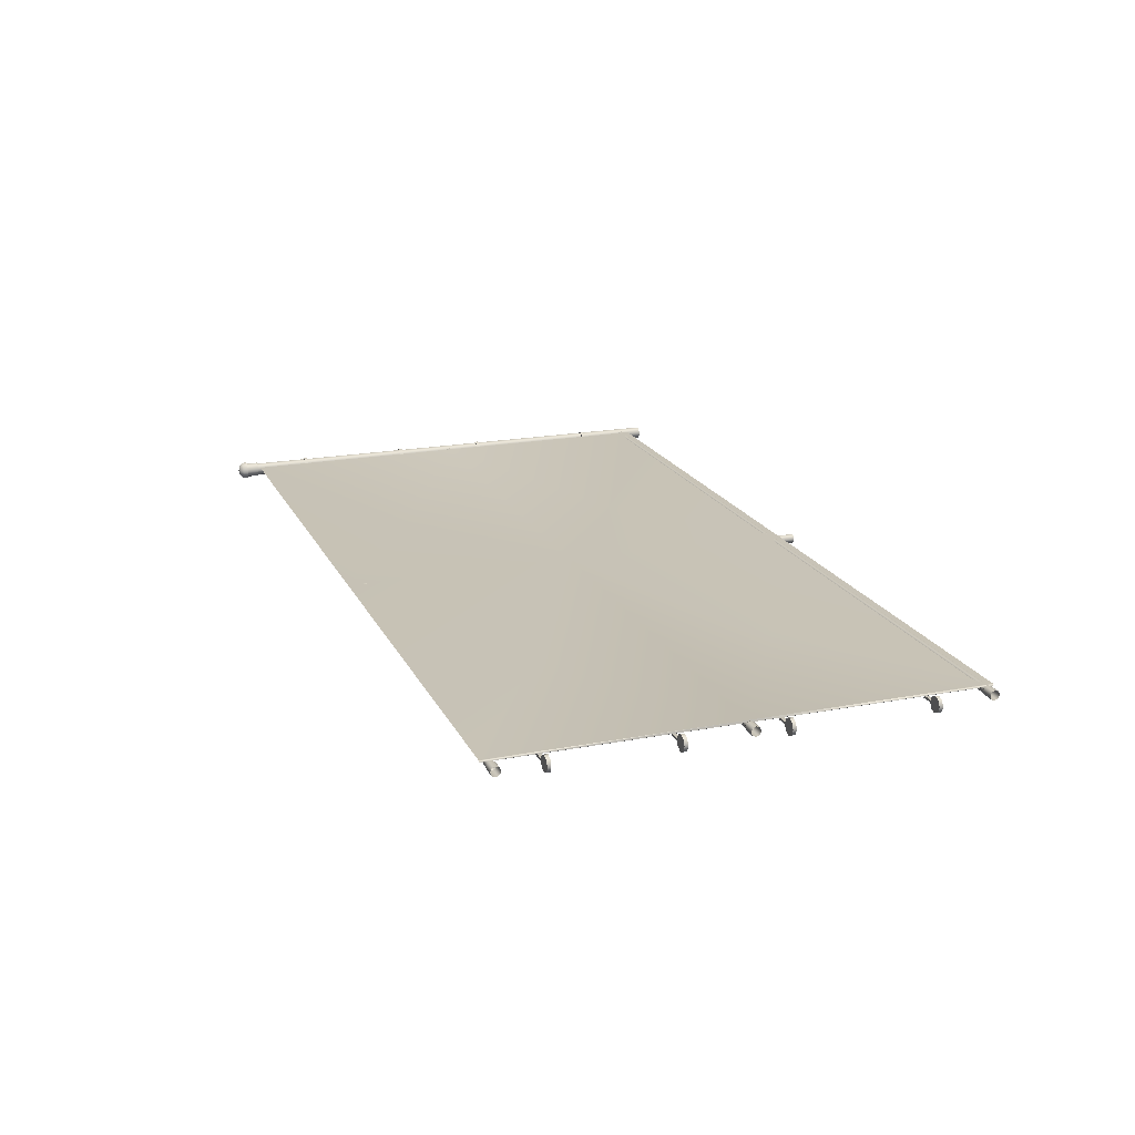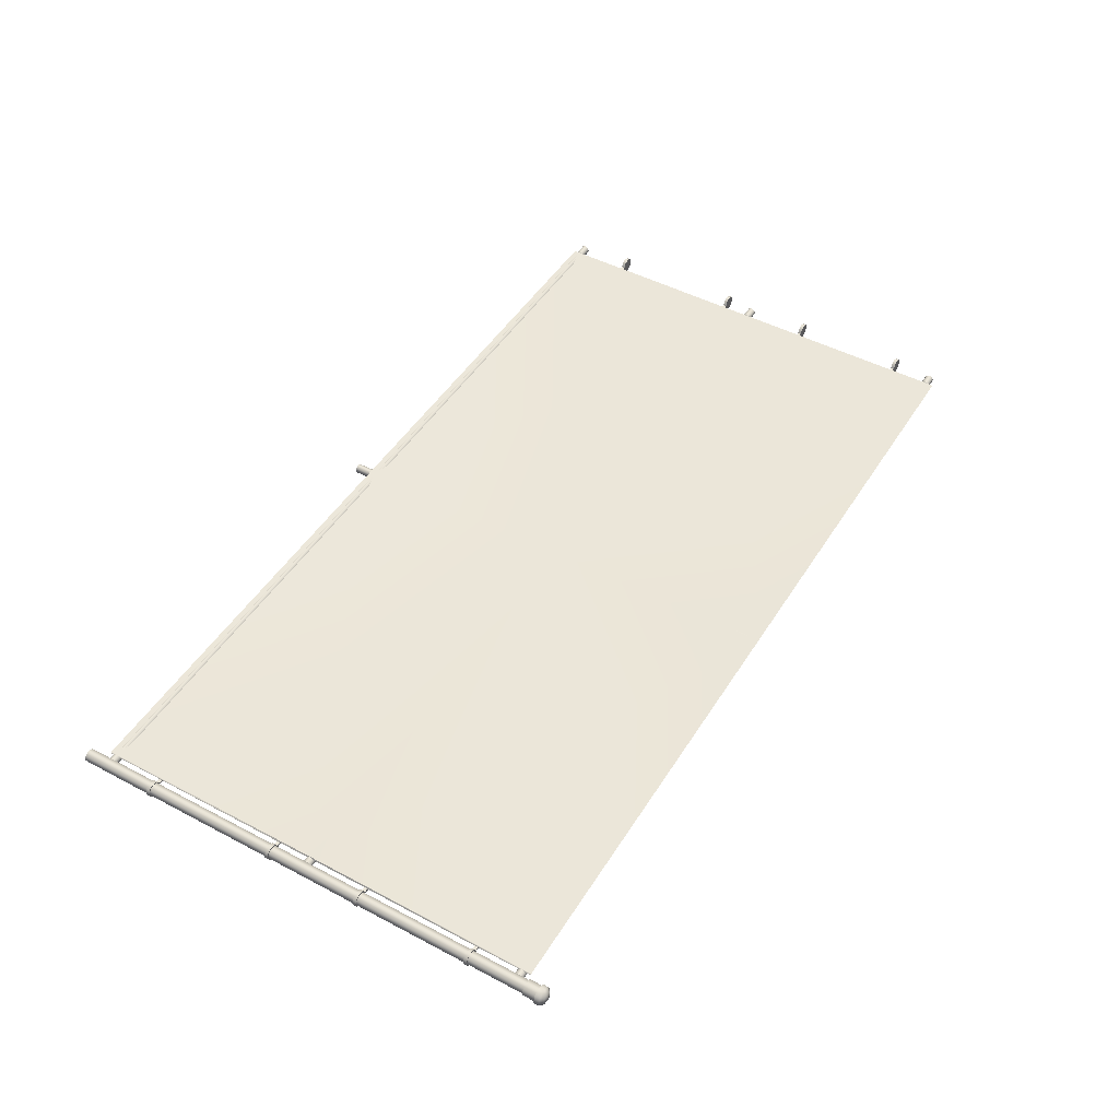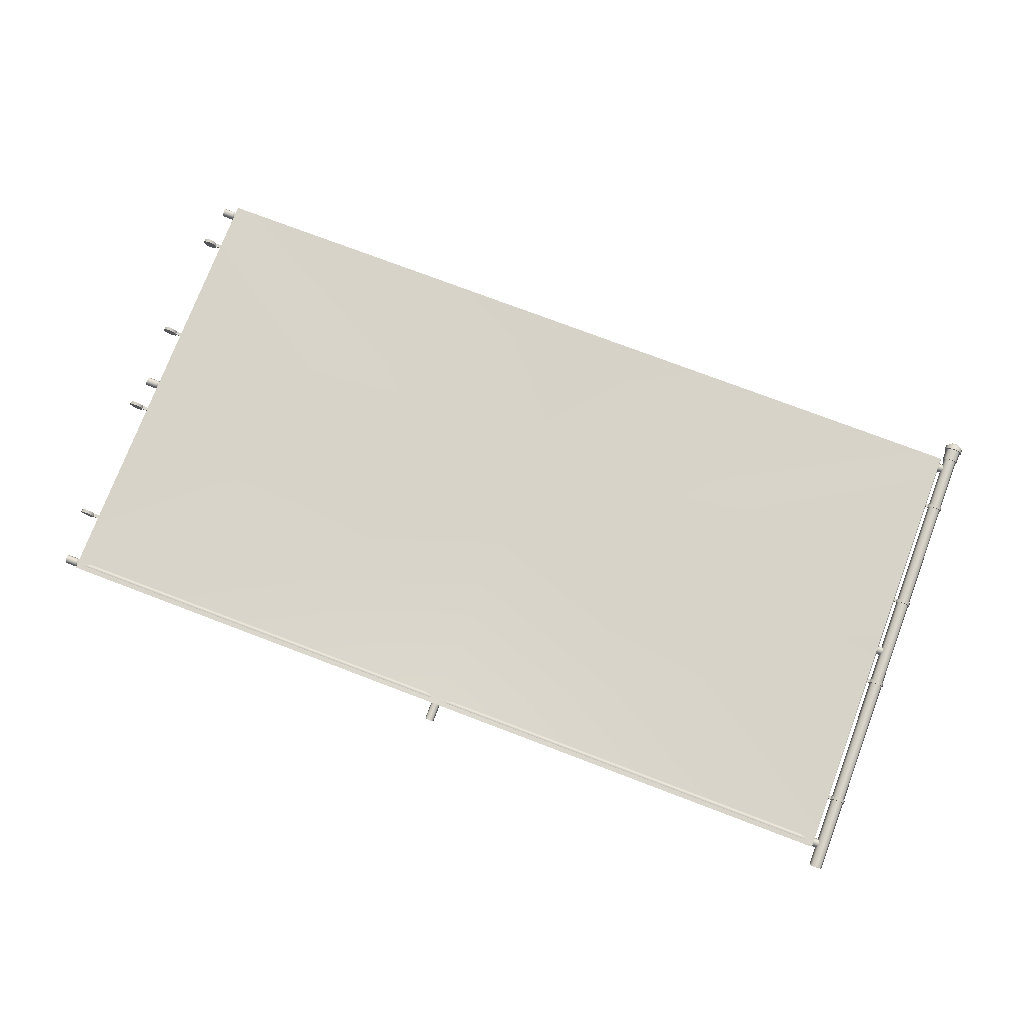
<metadata>
{"format":"obj","ext":"obj","renderer":"f3d","projection":"perspective","resolution":1024,"background":"white","views":[{"elev":19.3,"azim":-109.7,"up":"+Z"},{"elev":47.9,"azim":120.7,"up":"+Z"},{"elev":75.6,"azim":20.8,"up":"+Z"}]}
</metadata>
<code>
g default
v -5.789 260.2 1.751
v -5.789 -0.2166 1.751
v -492.3 260.2 1.551
v -492.3 -0.2166 1.551
v -492 260.2 2.604
v -492 -0.2166 2.604
v -6.254 260.2 2.604
v -6.254 -0.2166 2.604
v 2.671 -10.2 -2.671
v 0 -10.2 -3.777
v -2.671 -10.2 -2.671
v -3.777 -10.2 0
v -2.671 -10.2 2.671
v 0 -10.2 3.777
v 2.671 -10.2 2.671
v 3.777 -10.2 0
v 2.671 261.3 -2.671
v 0 261.3 -3.777
v -2.671 261.3 -2.671
v -3.777 261.3 0
v -2.671 261.3 2.671
v 0 261.3 3.777
v 2.671 261.3 2.671
v 3.777 261.3 0
v 3.122 261.3 -3.122
v -0 261.3 -4.415
v -3.122 261.3 -3.122
v -4.415 261.3 -0
v -3.122 261.3 3.122
v -0 261.3 4.415
v 3.122 261.3 3.122
v 4.415 261.3 -0
v 3.122 268.3 -3.122
v -0 268.3 -4.415
v -3.122 268.3 -3.122
v -4.415 268.3 -0
v -3.122 268.3 3.122
v -0 268.3 4.415
v 3.122 268.3 3.122
v 4.415 268.3 -0
v 3.884 268.3 -3.884
v -0 268.3 -5.493
v -3.884 268.3 -3.884
v -5.493 268.3 -0
v -3.884 268.3 3.884
v -0 268.3 5.493
v 3.884 268.3 3.884
v 5.493 268.3 -0
v 3.61 271 -3.61
v -0 271 -5.106
v -3.61 271 -3.61
v -5.106 271 -0
v -3.61 271 3.61
v -0 271 5.106
v 3.61 271 3.61
v 5.106 271 -0
v 2.175 272.7 -2.175
v -0 272.7 -3.075
v -0 273.5 -0
v -2.175 272.7 -2.175
v -3.075 272.7 -0
v -2.175 272.7 2.175
v -0 272.7 3.075
v 2.175 272.7 2.175
v 3.075 272.7 -0
v -248.1 -10.2 -2.357
v -250 -10.2 -3.138
v -251.9 -10.2 -2.357
v -252.7 -10.2 -0.4708
v -251.9 -10.2 1.416
v -250 -10.2 2.197
v -248.1 -10.2 1.416
v -247.3 -10.2 -0.4708
v -248.1 246.5 -2.357
v -250 246.5 -3.138
v -251.9 246.5 -2.357
v -252.7 246.5 -0.4708
v -251.9 246.5 1.416
v -250 246.5 2.197
v -248.1 246.5 1.416
v -247.3 246.5 -0.4708
v -247.8 246.5 -2.675
v -250 246.5 -3.589
v -252.2 246.5 -2.675
v -253.1 246.5 -0.4708
v -252.2 246.5 1.734
v -250 246.5 2.647
v -247.8 246.5 1.734
v -246.9 246.5 -0.4708
v -247.8 253.5 -2.675
v -250 253.5 -3.589
v -252.2 253.5 -2.675
v -253.1 253.5 -0.4708
v -252.2 253.5 1.734
v -250 253.5 2.647
v -247.8 253.5 1.734
v -246.9 253.5 -0.4708
v -492.5 253.3 -1.95
v -492.5 254.9 -2.618
v -492.5 256.5 -1.95
v -492.5 257.2 -0.3373
v -492.5 256.5 1.276
v -492.5 254.9 1.944
v -492.5 253.3 1.276
v -492.5 252.6 -0.3373
v -7.531 253.3 -1.95
v -7.531 254.9 -2.618
v -7.531 256.5 -1.95
v -7.531 257.2 -0.3373
v -7.531 256.5 1.276
v -7.531 254.9 1.944
v -7.531 253.3 1.276
v -7.531 252.6 -0.3373
v -493.1 253 -2.205
v -493.1 254.9 -2.978
v -493.1 256.8 -2.205
v -493.1 257.5 -0.3373
v -493.1 256.8 1.53
v -493.1 254.9 2.304
v -493.1 253 1.53
v -493.1 252.3 -0.3373
v -6.873 253 -2.205
v -6.873 254.9 -2.978
v -6.873 256.8 -2.205
v -6.873 257.5 -0.3373
v -6.873 256.8 1.53
v -6.873 254.9 2.304
v -6.873 253 1.53
v -6.873 252.3 -0.3373
v -499.9 253 -2.205
v -499.9 254.9 -2.978
v -499.9 256.8 -2.205
v -499.9 257.5 -0.3373
v -499.9 256.8 1.53
v -499.9 254.9 2.304
v -499.9 253 1.53
v -499.9 252.3 -0.3373
v -0.06648 253 -2.205
v -0.06648 254.9 -2.978
v -0.06648 256.8 -2.205
v -0.06648 257.5 -0.3373
v -0.06648 256.8 1.53
v -0.06648 254.9 2.304
v -0.06648 253 1.53
v -0.06648 252.3 -0.3373
v -492.5 127.5 -1.613
v -492.5 129.1 -2.281
v -492.5 130.7 -1.613
v -492.5 131.4 0
v -492.5 130.7 1.613
v -492.5 129.1 2.281
v -492.5 127.5 1.613
v -492.5 126.8 0
v -7.531 127.5 -1.613
v -7.531 129.1 -2.281
v -7.531 130.7 -1.613
v -7.531 131.4 0
v -7.531 130.7 1.613
v -7.531 129.1 2.281
v -7.531 127.5 1.613
v -7.531 126.8 0
v -493.1 127.2 -1.868
v -493.1 129.1 -2.641
v -493.1 131 -1.868
v -493.1 131.7 0
v -493.1 131 1.868
v -493.1 129.1 2.641
v -493.1 127.2 1.868
v -493.1 126.5 0
v -6.873 127.2 -1.868
v -6.873 129.1 -2.641
v -6.873 131 -1.868
v -6.873 131.7 0
v -6.873 131 1.868
v -6.873 129.1 2.641
v -6.873 127.2 1.868
v -6.873 126.5 0
v -499.9 127.2 -1.868
v -499.9 129.1 -2.641
v -499.9 131 -1.868
v -499.9 131.7 0
v -499.9 131 1.868
v -499.9 129.1 2.641
v -499.9 127.2 1.868
v -499.9 126.5 0
v -0.06648 127.2 -1.868
v -0.06648 129.1 -2.641
v -0.06648 131 -1.868
v -0.06648 131.7 0
v -0.06648 131 1.868
v -0.06648 129.1 2.641
v -0.06648 127.2 1.868
v -0.06648 126.5 0
v -492.5 1.695 -1.613
v -492.5 3.308 -2.281
v -492.5 4.921 -1.613
v -492.5 5.589 0
v -492.5 4.921 1.613
v -492.5 3.308 2.281
v -492.5 1.695 1.613
v -492.5 1.027 0
v -7.531 1.695 -1.613
v -7.531 3.308 -2.281
v -7.531 4.921 -1.613
v -7.531 5.589 0
v -7.531 4.921 1.613
v -7.531 3.308 2.281
v -7.531 1.695 1.613
v -7.531 1.027 0
v -493.1 1.441 -1.868
v -493.1 3.308 -2.641
v -493.1 5.176 -1.868
v -493.1 5.949 0
v -493.1 5.176 1.868
v -493.1 3.308 2.641
v -493.1 1.441 1.868
v -493.1 0.6672 0
v -6.873 1.441 -1.868
v -6.873 3.308 -2.641
v -6.873 5.176 -1.868
v -6.873 5.949 0
v -6.873 5.176 1.868
v -6.873 3.308 2.641
v -6.873 1.441 1.868
v -6.873 0.6672 0
v -499.9 1.441 -1.868
v -499.9 3.308 -2.641
v -499.9 5.176 -1.868
v -499.9 5.949 0
v -499.9 5.176 1.868
v -499.9 3.308 2.641
v -499.9 1.441 1.868
v -499.9 0.6672 0
v -0.06648 1.441 -1.868
v -0.06648 3.308 -2.641
v -0.06648 5.176 -1.868
v -0.06648 5.949 0
v -0.06648 5.176 1.868
v -0.06648 3.308 2.641
v -0.06648 1.441 1.868
v -0.06648 0.6672 0
v -6.226 253.6 2.322
v -6.226 5.047 2.322
v -6.226 253.6 1.359
v -6.226 5.047 1.359
v -8.482 253.6 1.359
v -8.482 253.6 2.322
v -8.482 5.047 1.359
v -8.482 5.047 2.322
v -489.8 253.6 2.322
v -489.8 5.047 2.322
v -489.8 253.6 1.359
v -489.8 5.047 1.359
v -492 253.6 1.359
v -492 253.6 2.322
v -492 5.047 1.359
v -492 5.047 2.322
v 3.122 227.6 -3.122
v 0 227.6 -4.415
v -3.122 227.6 -3.122
v -3.122 227.6 3.122
v 0 227.6 4.415
v 3.122 227.6 3.122
v 4.415 227.6 -0
v 3.122 229.5 -3.122
v 0 229.5 -4.415
v -3.122 229.5 -3.122
v -3.122 229.5 3.122
v 0 229.5 4.415
v 3.122 229.5 3.122
v 4.415 229.5 -0
v -4.214 229.5 0.6268
v -4.214 227.6 0.6268
v -4.214 229.5 -0.6268
v -4.214 227.6 -0.6268
v -10.49 229.5 -0.6268
v -10.49 229.5 0.6268
v -10.49 227.6 -0.6268
v -10.49 227.6 0.6268
v 3.122 162 -3.122
v 0 162 -4.415
v -3.122 162 -3.122
v -3.122 162 3.122
v 0 162 4.415
v 3.122 162 3.122
v 4.415 162 -0
v 3.122 163.9 -3.122
v 0 163.9 -4.415
v -3.122 163.9 -3.122
v -3.122 163.9 3.122
v 0 163.9 4.415
v 3.122 163.9 3.122
v 4.415 163.9 -0
v -4.214 163.9 0.6268
v -4.214 162 0.6268
v -4.214 163.9 -0.6268
v -4.214 162 -0.6268
v -10.49 163.9 -0.6268
v -10.49 163.9 0.6268
v -10.49 162 -0.6268
v -10.49 162 0.6268
v 3.122 107.8 -3.122
v 0 107.8 -4.415
v -3.122 107.8 -3.122
v -3.122 107.8 3.122
v 0 107.8 4.415
v 3.122 107.8 3.122
v 4.415 107.8 -0
v 3.122 109.7 -3.122
v 0 109.7 -4.415
v -3.122 109.7 -3.122
v -3.122 109.7 3.122
v 0 109.7 4.415
v 3.122 109.7 3.122
v 4.415 109.7 -0
v -4.214 109.7 0.6268
v -4.214 107.8 0.6268
v -4.214 109.7 -0.6268
v -4.214 107.8 -0.6268
v -10.49 109.7 -0.6268
v -10.49 109.7 0.6268
v -10.49 107.8 -0.6268
v -10.49 107.8 0.6268
v 3.122 31.28 -3.122
v 0 31.28 -4.415
v -3.122 31.28 -3.122
v -3.122 31.28 3.122
v 0 31.28 4.415
v 3.122 31.28 3.122
v 4.415 31.28 -0
v 3.122 33.19 -3.122
v 0 33.19 -4.415
v -3.122 33.19 -3.122
v -3.122 33.19 3.122
v 0 33.19 4.415
v 3.122 33.19 3.122
v 4.415 33.19 -0
v -4.214 33.19 0.6268
v -4.214 31.28 0.6268
v -4.214 33.19 -0.6268
v -4.214 31.28 -0.6268
v -10.49 33.19 -0.6268
v -10.49 33.19 0.6268
v -10.49 31.28 -0.6268
v -10.49 31.28 0.6268
v -503.1 230.5 3.122
v -500 230.5 4.415
v -496.9 230.5 3.122
v -496.9 230.5 -3.122
v -500 230.5 -4.415
v -503.1 230.5 -3.122
v -504.4 230.5 0
v -503.1 232.4 3.122
v -500 232.4 4.415
v -496.9 232.4 3.122
v -496.9 232.4 -3.122
v -500 232.4 -4.415
v -503.1 232.4 -3.122
v -504.4 232.4 0
v -495.8 232.4 -0.6268
v -495.8 230.5 -0.6268
v -495.8 232.4 0.6268
v -495.8 230.5 0.6268
v -489.5 232.4 0.6268
v -489.5 232.4 -0.6268
v -489.5 230.5 0.6268
v -489.5 230.5 -0.6268
v -503.1 164.9 3.122
v -500 164.9 4.415
v -496.9 164.9 3.122
v -496.9 164.9 -3.122
v -500 164.9 -4.415
v -503.1 164.9 -3.122
v -504.4 164.9 0
v -503.1 166.8 3.122
v -500 166.8 4.415
v -496.9 166.8 3.122
v -496.9 166.8 -3.122
v -500 166.8 -4.415
v -503.1 166.8 -3.122
v -504.4 166.8 0
v -495.8 166.8 -0.6268
v -495.8 164.9 -0.6268
v -495.8 166.8 0.6268
v -495.8 164.9 0.6268
v -489.5 166.8 0.6268
v -489.5 166.8 -0.6268
v -489.5 164.9 0.6268
v -489.5 164.9 -0.6268
v -503.1 110.7 3.122
v -500 110.7 4.415
v -496.9 110.7 3.122
v -496.9 110.7 -3.122
v -500 110.7 -4.415
v -503.1 110.7 -3.122
v -504.4 110.7 0
v -503.1 112.6 3.122
v -500 112.6 4.415
v -496.9 112.6 3.122
v -496.9 112.6 -3.122
v -500 112.6 -4.415
v -503.1 112.6 -3.122
v -504.4 112.6 0
v -495.8 112.6 -0.6268
v -495.8 110.7 -0.6268
v -495.8 112.6 0.6268
v -495.8 110.7 0.6268
v -489.5 112.6 0.6268
v -489.5 112.6 -0.6268
v -489.5 110.7 0.6268
v -489.5 110.7 -0.6268
v -503.1 34.18 3.122
v -500 34.18 4.415
v -496.9 34.18 3.122
v -496.9 34.18 -3.122
v -500 34.18 -4.415
v -503.1 34.18 -3.122
v -504.4 34.18 0
v -503.1 36.08 3.122
v -500 36.08 4.415
v -496.9 36.08 3.122
v -496.9 36.08 -3.122
v -500 36.08 -4.415
v -503.1 36.08 -3.122
v -504.4 36.08 0
v -495.8 36.08 -0.6268
v -495.8 34.18 -0.6268
v -495.8 36.08 0.6268
v -495.8 34.18 0.6268
v -489.5 36.08 0.6268
v -489.5 36.08 -0.6268
v -489.5 34.18 0.6268
v -489.5 34.18 -0.6268
v -249.2 256.8 -2.226
v -249.2 254.9 -3.009
v -249.2 254.9 2.334
v -249.2 256.8 1.552
v -249.2 257.6 -0.3373
v -251 256.8 -2.226
v -251 254.9 -3.009
v -251 254.9 2.334
v -251 256.8 1.552
v -251 257.6 -0.3373
v -249.2 253.5 -3.009
v -249.2 253.5 2.334
v -251 253.5 -3.009
v -251 253.5 2.334
v -249.1 260.2 2.604
v -249.1 -0.2166 2.604
v -492.3 130 1.551
v -492 130 2.604
v -249.1 130 2.604
v -6.254 130 2.604
v -5.789 130 1.751
v -127.7 59.56 -10.1
v -370.6 59.56 -10.1
v -127.7 193.3 -5.461
v -370.6 193.3 -5.461
g ChainlinkFence_Tall_A_LOD0 ChainlinkFence_Tall_A
f 453 454 1 7
f 3 450 451 5
f 457 452 453
f 452 457 448
f 9 10 18 17
f 10 11 19 18
f 11 12 20 19
f 12 13 21 20
f 13 14 22 21
f 14 15 23 22
f 15 16 24 23
f 16 9 17 24
f 57 58 59
f 58 60 59
f 60 61 59
f 61 62 59
f 62 63 59
f 63 64 59
f 64 65 59
f 65 57 59
f 17 18 26 25
f 18 19 27 26
f 19 20 28 27
f 20 21 29 28
f 21 22 30 29
f 22 23 31 30
f 23 24 32 31
f 24 17 25 32
f 25 26 34 33
f 26 27 35 34
f 27 28 36 35
f 28 29 37 36
f 29 30 38 37
f 30 31 39 38
f 31 32 40 39
f 32 25 33 40
f 33 34 42 41
f 34 35 43 42
f 35 36 44 43
f 36 37 45 44
f 37 38 46 45
f 38 39 47 46
f 39 40 48 47
f 40 33 41 48
f 41 42 50 49
f 42 43 51 50
f 43 44 52 51
f 44 45 53 52
f 45 46 54 53
f 46 47 55 54
f 47 48 56 55
f 48 41 49 56
f 49 50 58 57
f 50 51 60 58
f 51 52 61 60
f 52 53 62 61
f 53 54 63 62
f 54 55 64 63
f 55 56 65 64
f 56 49 57 65
f 66 67 75 74
f 67 68 76 75
f 68 69 77 76
f 69 70 78 77
f 70 71 79 78
f 71 72 80 79
f 72 73 81 80
f 73 66 74 81
f 74 75 83 82
f 75 76 84 83
f 76 77 85 84
f 77 78 86 85
f 78 79 87 86
f 79 80 88 87
f 80 81 89 88
f 81 74 82 89
f 82 83 91 90
f 83 84 92 91
f 84 85 93 92
f 85 86 94 93
f 86 87 95 94
f 87 88 96 95
f 88 89 97 96
f 89 82 90 97
f 91 92 93 94 95 96 97 90
f 98 99 107 106
f 99 100 108 107
f 100 101 109 108
f 101 102 110 109
f 102 103 111 110
f 103 104 112 111
f 104 105 113 112
f 105 98 106 113
f 99 98 114 115
f 100 99 115 116
f 101 100 116 117
f 102 101 117 118
f 103 102 118 119
f 104 103 119 120
f 105 104 120 121
f 98 105 121 114
f 106 107 123 122
f 107 108 124 123
f 108 109 125 124
f 109 110 126 125
f 110 111 127 126
f 111 112 128 127
f 112 113 129 128
f 113 106 122 129
f 115 114 130 131
f 116 115 131 132
f 117 116 132 133
f 118 117 133 134
f 119 118 134 135
f 120 119 135 136
f 121 120 136 137
f 114 121 137 130
f 122 123 139 138
f 123 124 140 139
f 124 125 141 140
f 125 126 142 141
f 126 127 143 142
f 127 128 144 143
f 128 129 145 144
f 129 122 138 145
f 146 147 155 154
f 147 148 156 155
f 148 149 157 156
f 149 150 158 157
f 150 151 159 158
f 151 152 160 159
f 152 153 161 160
f 153 146 154 161
f 147 146 162 163
f 148 147 163 164
f 149 148 164 165
f 150 149 165 166
f 151 150 166 167
f 152 151 167 168
f 153 152 168 169
f 146 153 169 162
f 154 155 171 170
f 155 156 172 171
f 156 157 173 172
f 157 158 174 173
f 158 159 175 174
f 159 160 176 175
f 160 161 177 176
f 161 154 170 177
f 163 162 178 179
f 164 163 179 180
f 165 164 180 181
f 166 165 181 182
f 167 166 182 183
f 168 167 183 184
f 169 168 184 185
f 162 169 185 178
f 170 171 187 186
f 171 172 188 187
f 172 173 189 188
f 173 174 190 189
f 174 175 191 190
f 175 176 192 191
f 176 177 193 192
f 177 170 186 193
f 194 195 203 202
f 195 196 204 203
f 196 197 205 204
f 197 198 206 205
f 198 199 207 206
f 199 200 208 207
f 200 201 209 208
f 201 194 202 209
f 195 194 210 211
f 196 195 211 212
f 197 196 212 213
f 198 197 213 214
f 199 198 214 215
f 200 199 215 216
f 201 200 216 217
f 194 201 217 210
f 202 203 219 218
f 203 204 220 219
f 204 205 221 220
f 205 206 222 221
f 206 207 223 222
f 207 208 224 223
f 208 209 225 224
f 209 202 218 225
f 211 210 226 227
f 212 211 227 228
f 213 212 228 229
f 214 213 229 230
f 215 214 230 231
f 216 215 231 232
f 217 216 232 233
f 210 217 233 226
f 218 219 235 234
f 219 220 236 235
f 220 221 237 236
f 221 222 238 237
f 222 223 239 238
f 223 224 240 239
f 224 225 241 240
f 225 218 234 241
f 247 246 248 249
f 244 245 248 246
f 243 242 247 249
f 245 244 242 243
f 255 254 256 257
f 252 253 256 254
f 251 250 255 257
f 253 252 250 251
f 258 259 266 265
f 259 260 267 266
f 277 276 278 279
f 273 261 268 272
f 261 262 269 268
f 262 263 270 269
f 263 264 271 270
f 264 258 265 271
f 260 275 274 267
f 272 274 276 277
f 274 275 278 276
f 275 273 279 278
f 273 272 277 279
f 262 261 263
f 261 273 263
f 263 273 264
f 264 273 258
f 258 273 259
f 273 275 259
f 275 260 259
f 269 270 268
f 270 271 268
f 271 265 268
f 265 266 268
f 266 267 268
f 274 272 267
f 267 272 268
f 280 281 288 287
f 281 282 289 288
f 299 298 300 301
f 295 283 290 294
f 283 284 291 290
f 284 285 292 291
f 285 286 293 292
f 286 280 287 293
f 282 297 296 289
f 294 296 298 299
f 296 297 300 298
f 297 295 301 300
f 295 294 299 301
f 284 283 285
f 283 295 285
f 285 295 286
f 286 295 280
f 280 295 281
f 295 297 281
f 297 282 281
f 291 292 290
f 292 293 290
f 293 287 290
f 287 288 290
f 288 289 290
f 296 294 289
f 289 294 290
f 302 303 310 309
f 303 304 311 310
f 321 320 322 323
f 317 305 312 316
f 305 306 313 312
f 306 307 314 313
f 307 308 315 314
f 308 302 309 315
f 304 319 318 311
f 316 318 320 321
f 318 319 322 320
f 319 317 323 322
f 317 316 321 323
f 306 305 307
f 305 317 307
f 307 317 308
f 308 317 302
f 302 317 303
f 317 319 303
f 319 304 303
f 313 314 312
f 314 315 312
f 315 309 312
f 309 310 312
f 310 311 312
f 318 316 311
f 311 316 312
f 324 325 332 331
f 325 326 333 332
f 343 342 344 345
f 339 327 334 338
f 327 328 335 334
f 328 329 336 335
f 329 330 337 336
f 330 324 331 337
f 326 341 340 333
f 338 340 342 343
f 340 341 344 342
f 341 339 345 344
f 339 338 343 345
f 328 327 329
f 327 339 329
f 329 339 330
f 330 339 324
f 324 339 325
f 339 341 325
f 341 326 325
f 335 336 334
f 336 337 334
f 337 331 334
f 331 332 334
f 332 333 334
f 340 338 333
f 333 338 334
f 346 347 354 353
f 347 348 355 354
f 365 364 366 367
f 361 349 356 360
f 349 350 357 356
f 350 351 358 357
f 351 352 359 358
f 352 346 353 359
f 348 363 362 355
f 360 362 364 365
f 362 363 366 364
f 363 361 367 366
f 361 360 365 367
f 350 349 351
f 349 361 351
f 351 361 352
f 352 361 346
f 346 361 347
f 361 363 347
f 363 348 347
f 357 358 356
f 358 359 356
f 359 353 356
f 353 354 356
f 354 355 356
f 362 360 355
f 355 360 356
f 368 369 376 375
f 369 370 377 376
f 387 386 388 389
f 383 371 378 382
f 371 372 379 378
f 372 373 380 379
f 373 374 381 380
f 374 368 375 381
f 370 385 384 377
f 382 384 386 387
f 384 385 388 386
f 385 383 389 388
f 383 382 387 389
f 372 371 373
f 371 383 373
f 373 383 374
f 374 383 368
f 368 383 369
f 383 385 369
f 385 370 369
f 379 380 378
f 380 381 378
f 381 375 378
f 375 376 378
f 376 377 378
f 384 382 377
f 377 382 378
f 390 391 398 397
f 391 392 399 398
f 409 408 410 411
f 405 393 400 404
f 393 394 401 400
f 394 395 402 401
f 395 396 403 402
f 396 390 397 403
f 392 407 406 399
f 404 406 408 409
f 406 407 410 408
f 407 405 411 410
f 405 404 409 411
f 394 393 395
f 393 405 395
f 395 405 396
f 396 405 390
f 390 405 391
f 405 407 391
f 407 392 391
f 401 402 400
f 402 403 400
f 403 397 400
f 397 398 400
f 398 399 400
f 406 404 399
f 399 404 400
f 412 413 420 419
f 413 414 421 420
f 431 430 432 433
f 427 415 422 426
f 415 416 423 422
f 416 417 424 423
f 417 418 425 424
f 418 412 419 425
f 414 429 428 421
f 426 428 430 431
f 428 429 432 430
f 429 427 433 432
f 427 426 431 433
f 416 415 417
f 415 427 417
f 417 427 418
f 418 427 412
f 412 427 413
f 427 429 413
f 429 414 413
f 423 424 422
f 424 425 422
f 425 419 422
f 419 420 422
f 420 421 422
f 428 426 421
f 421 426 422
f 440 439 434 435
f 442 441 436 437
f 443 442 437 438
f 439 443 438 434
f 445 444 436
f 444 435 436
f 435 434 436
f 434 438 436
f 438 437 436
f 440 435 444 446
f 436 441 447 445
f 446 447 440
f 447 441 440
f 441 442 440
f 442 443 440
f 443 439 440
f 458 451 452
f 451 458 5
f 450 4 6 451
f 456 6 449
f 6 456 451
f 455 449 8
f 449 455 452
f 8 2 454 453
f 455 8 453
f 457 453 7
f 456 449 452
f 458 452 448
f 453 452 455
f 452 451 456
f 7 448 457
f 448 5 458

</code>
